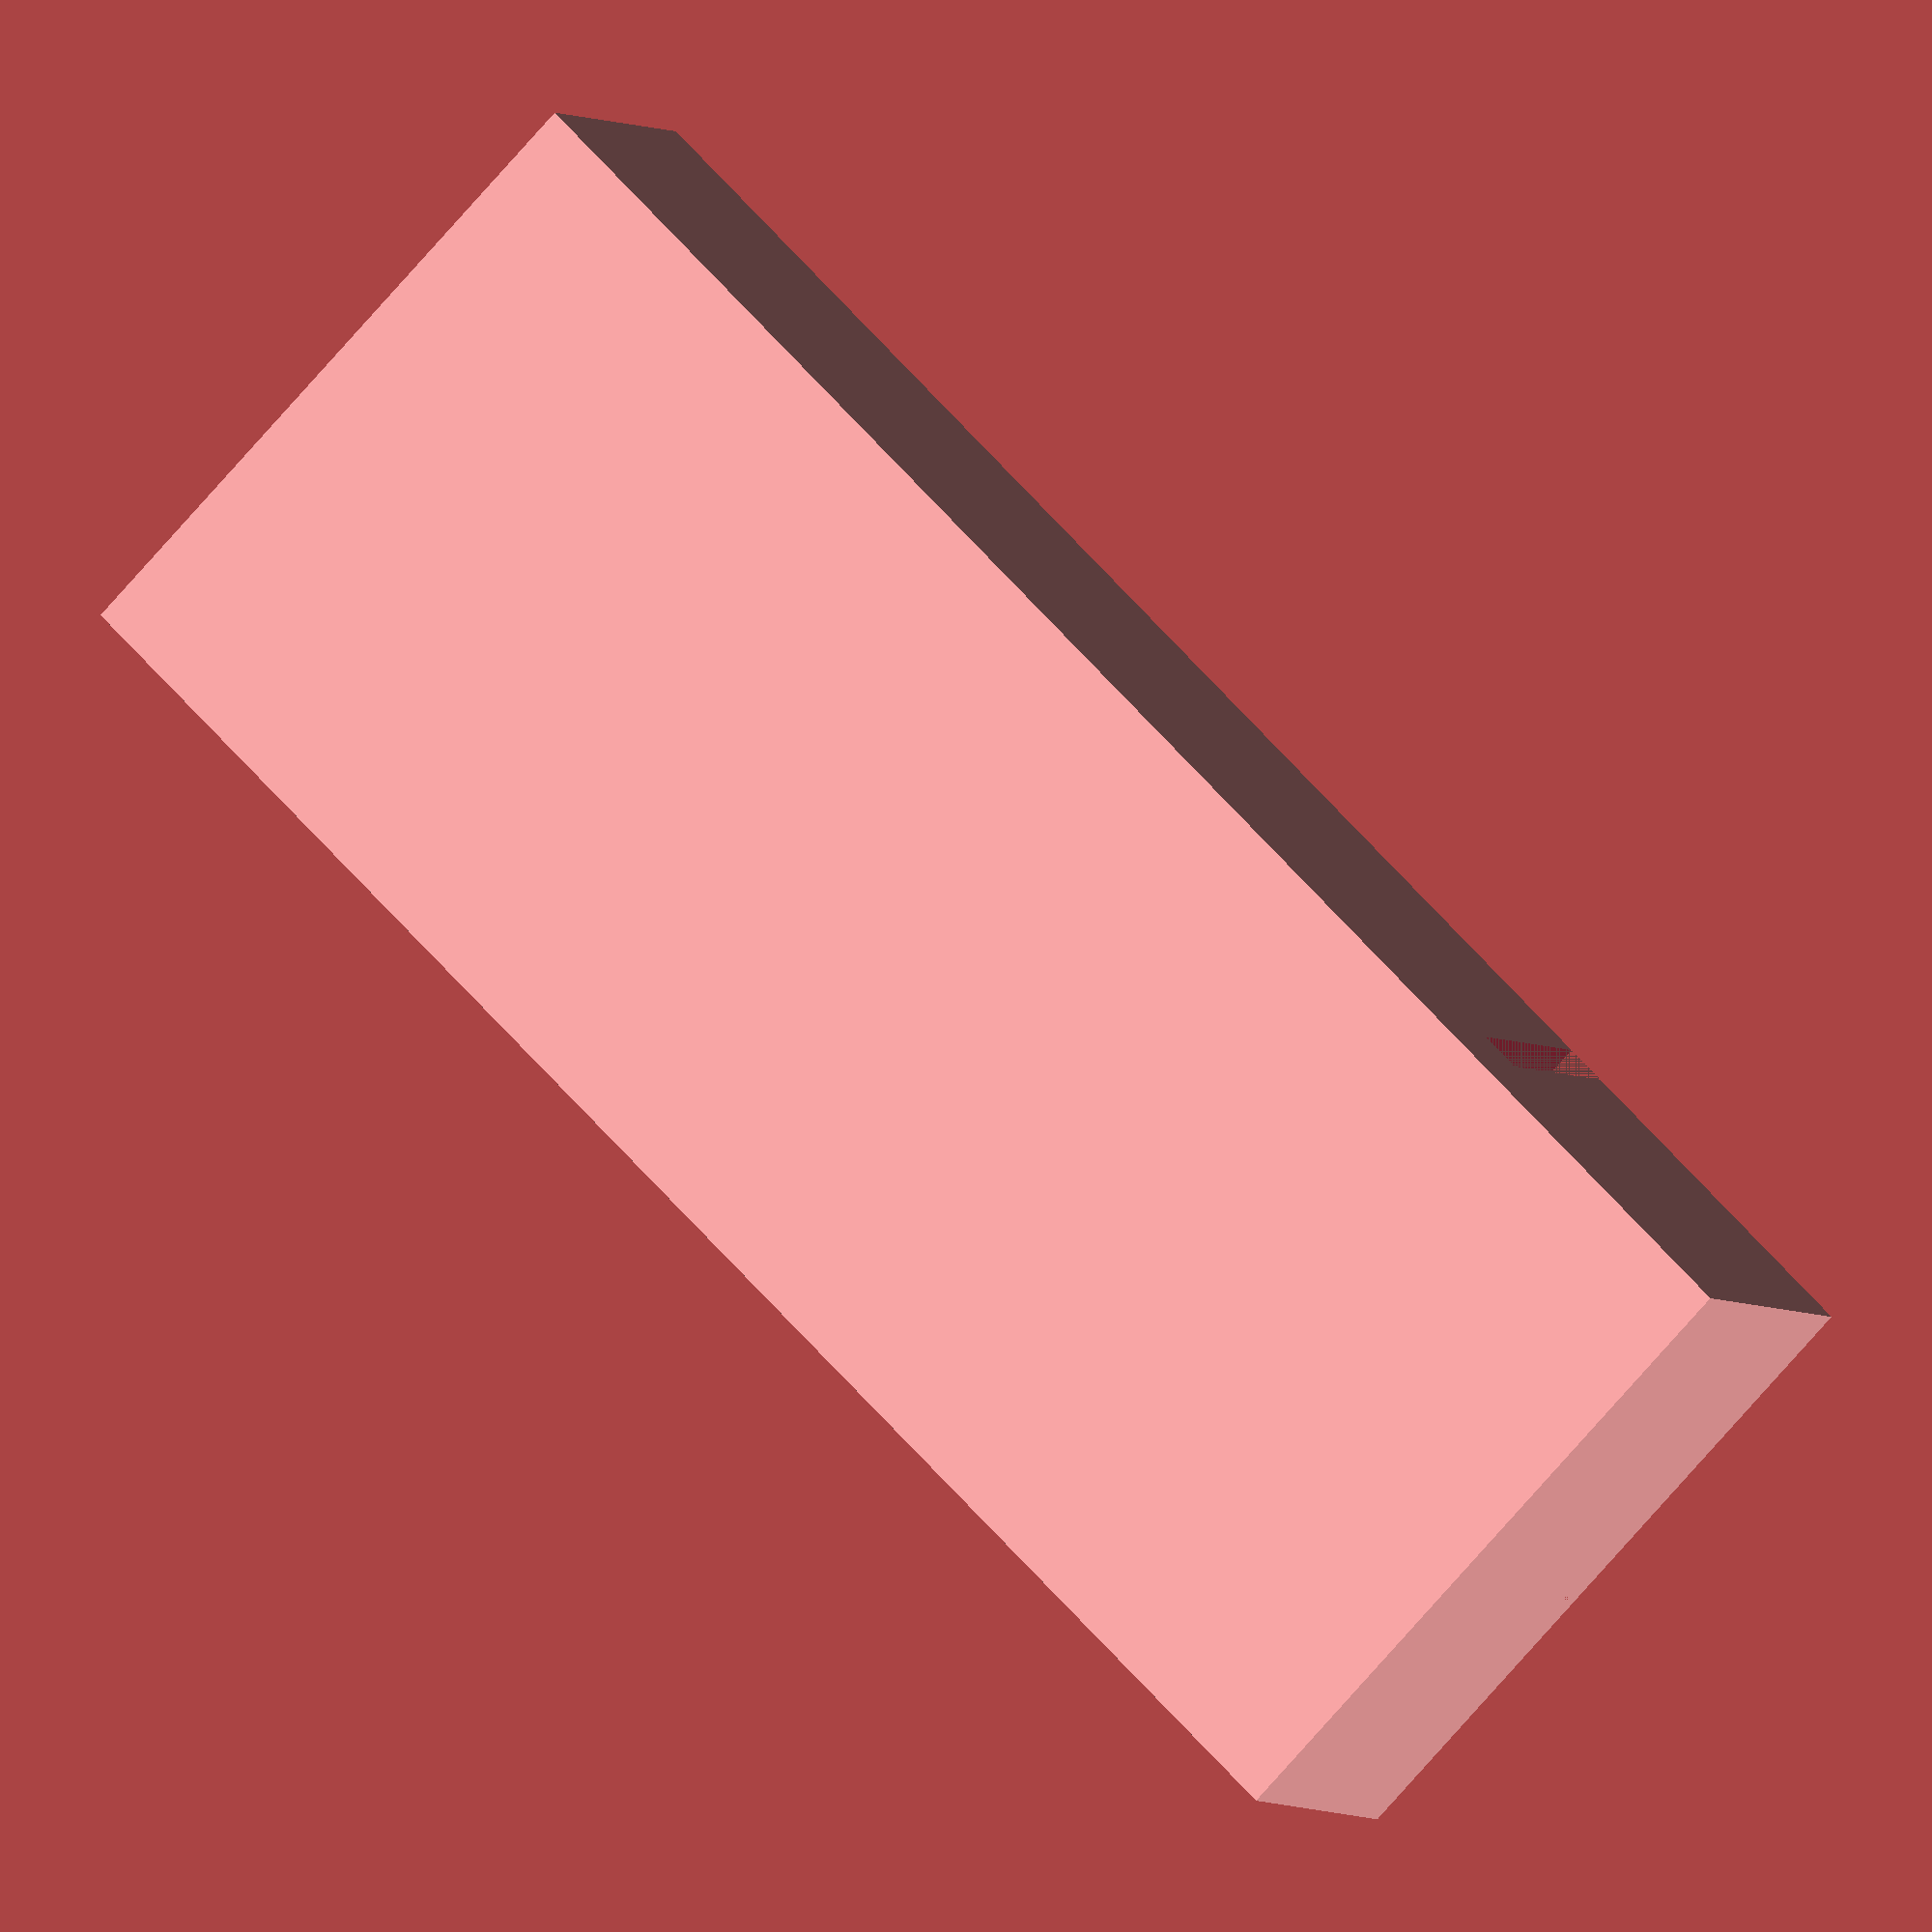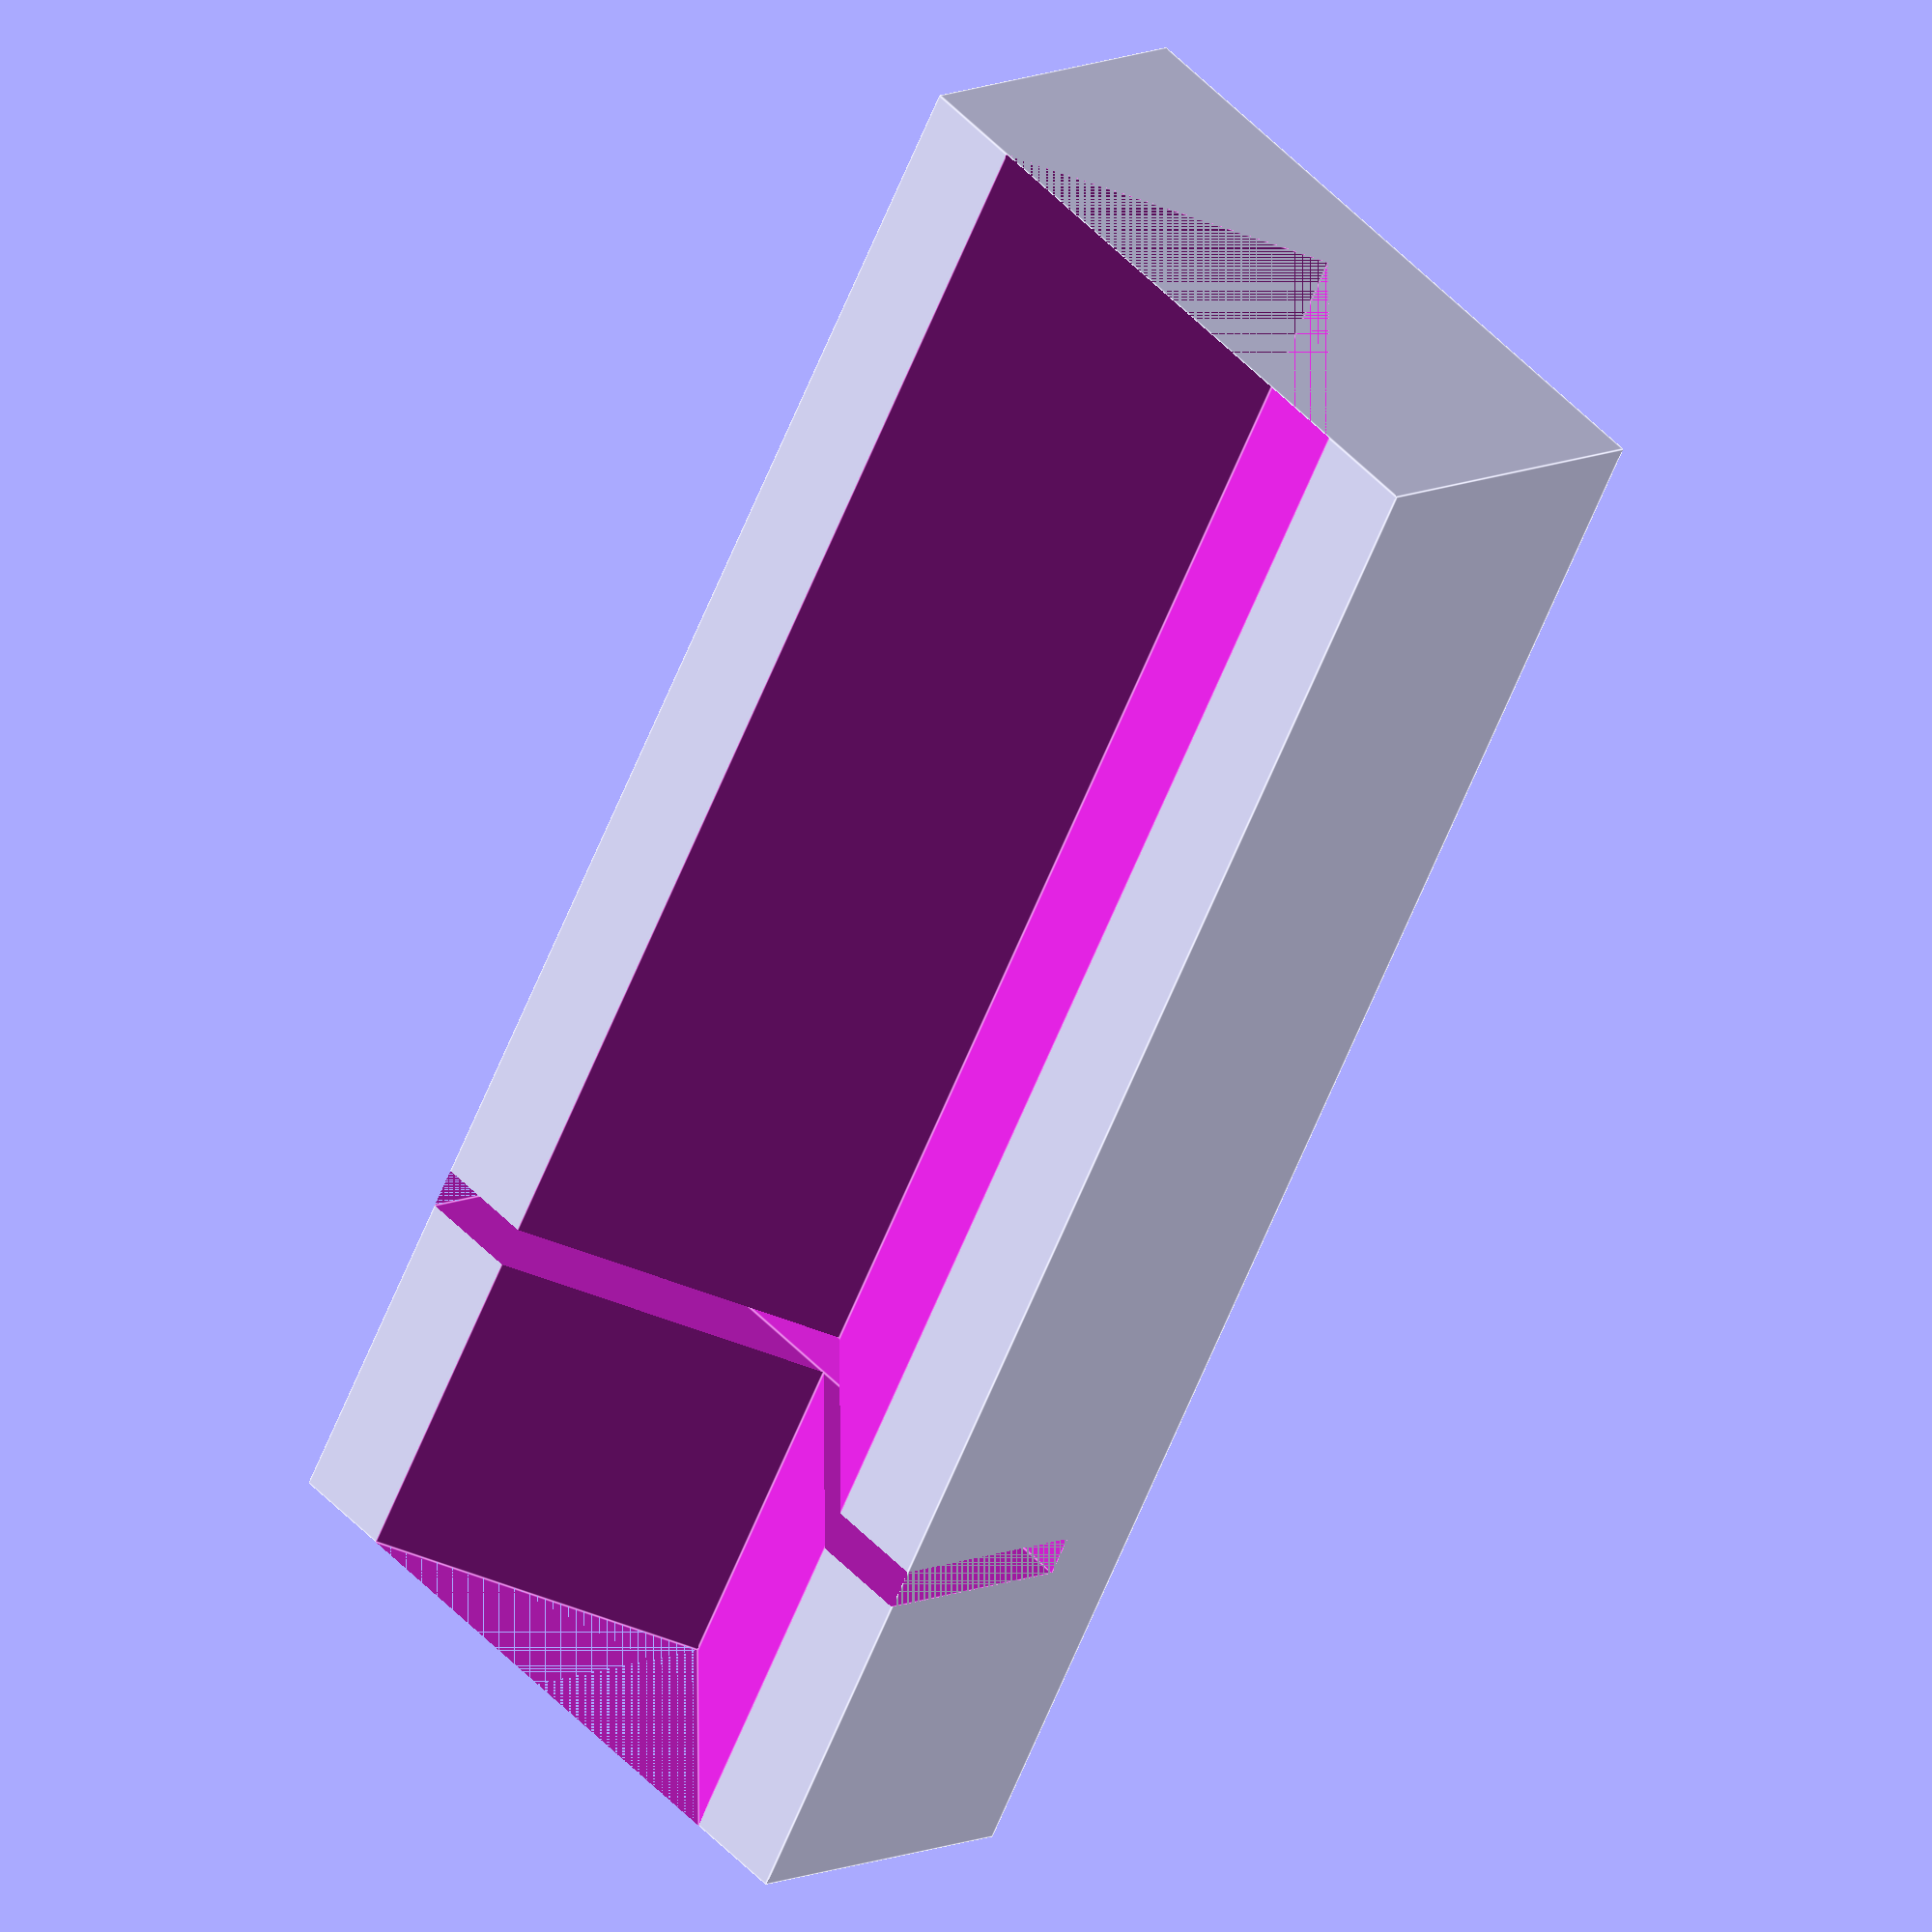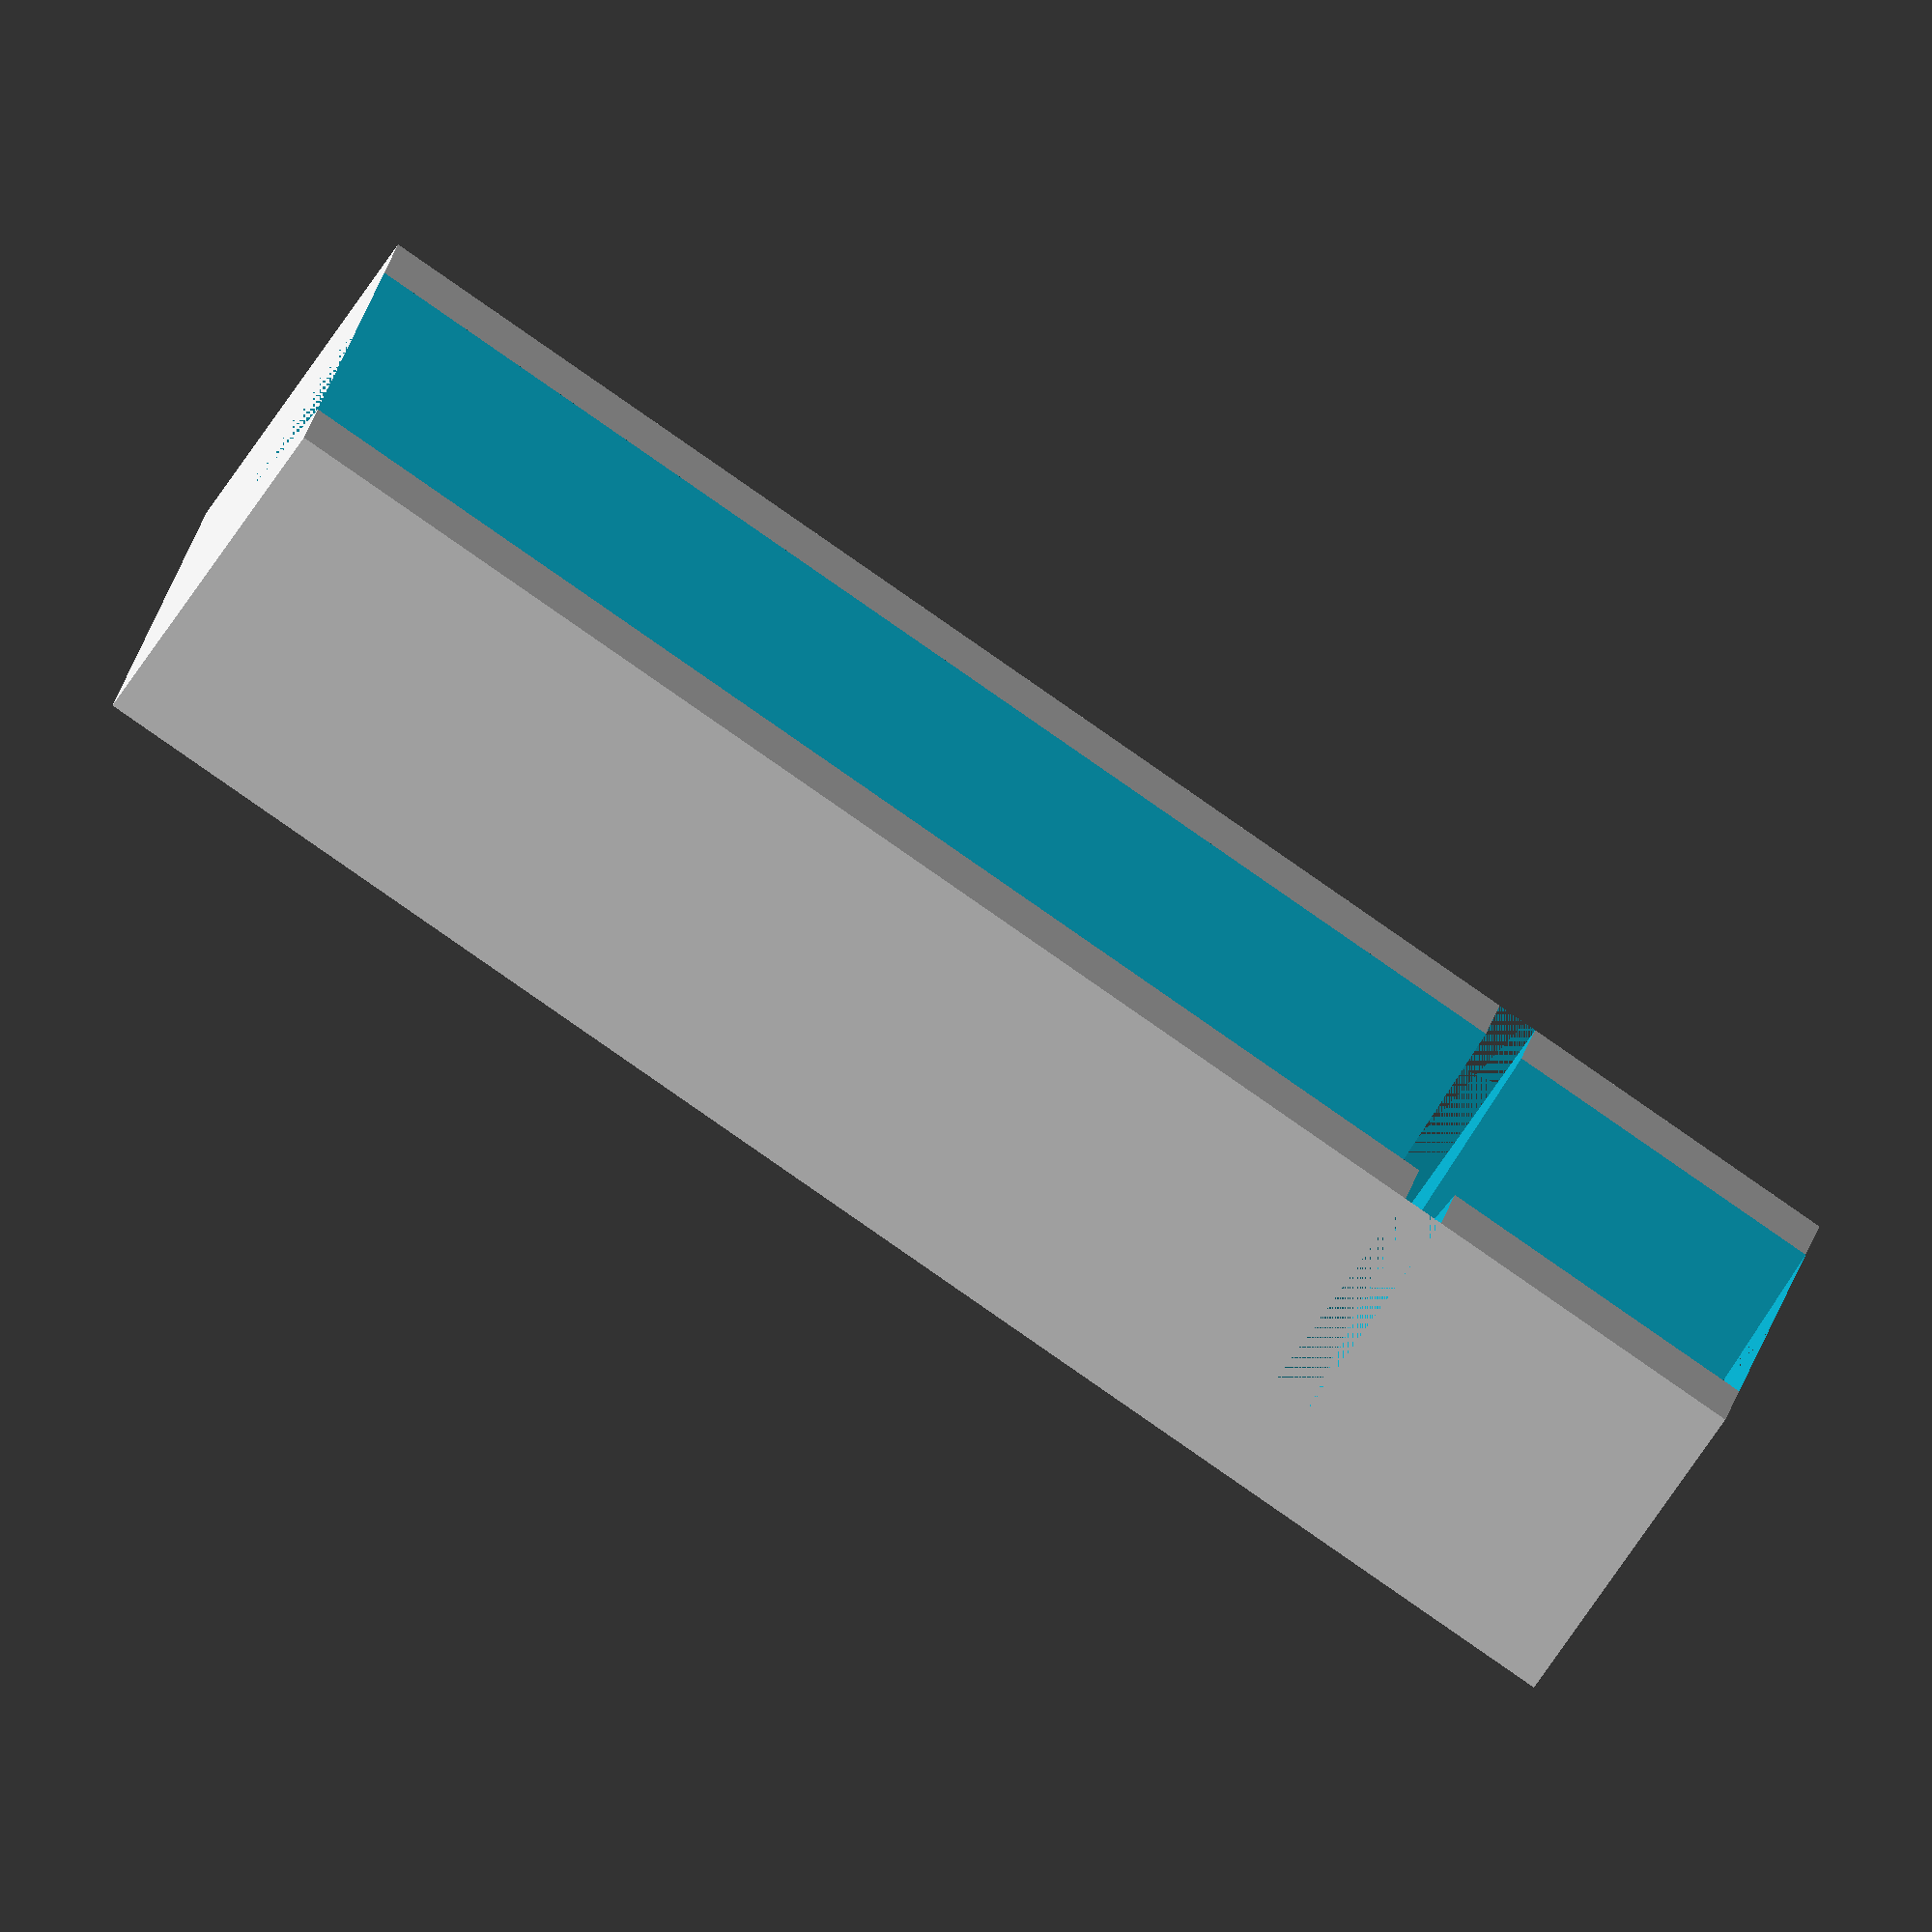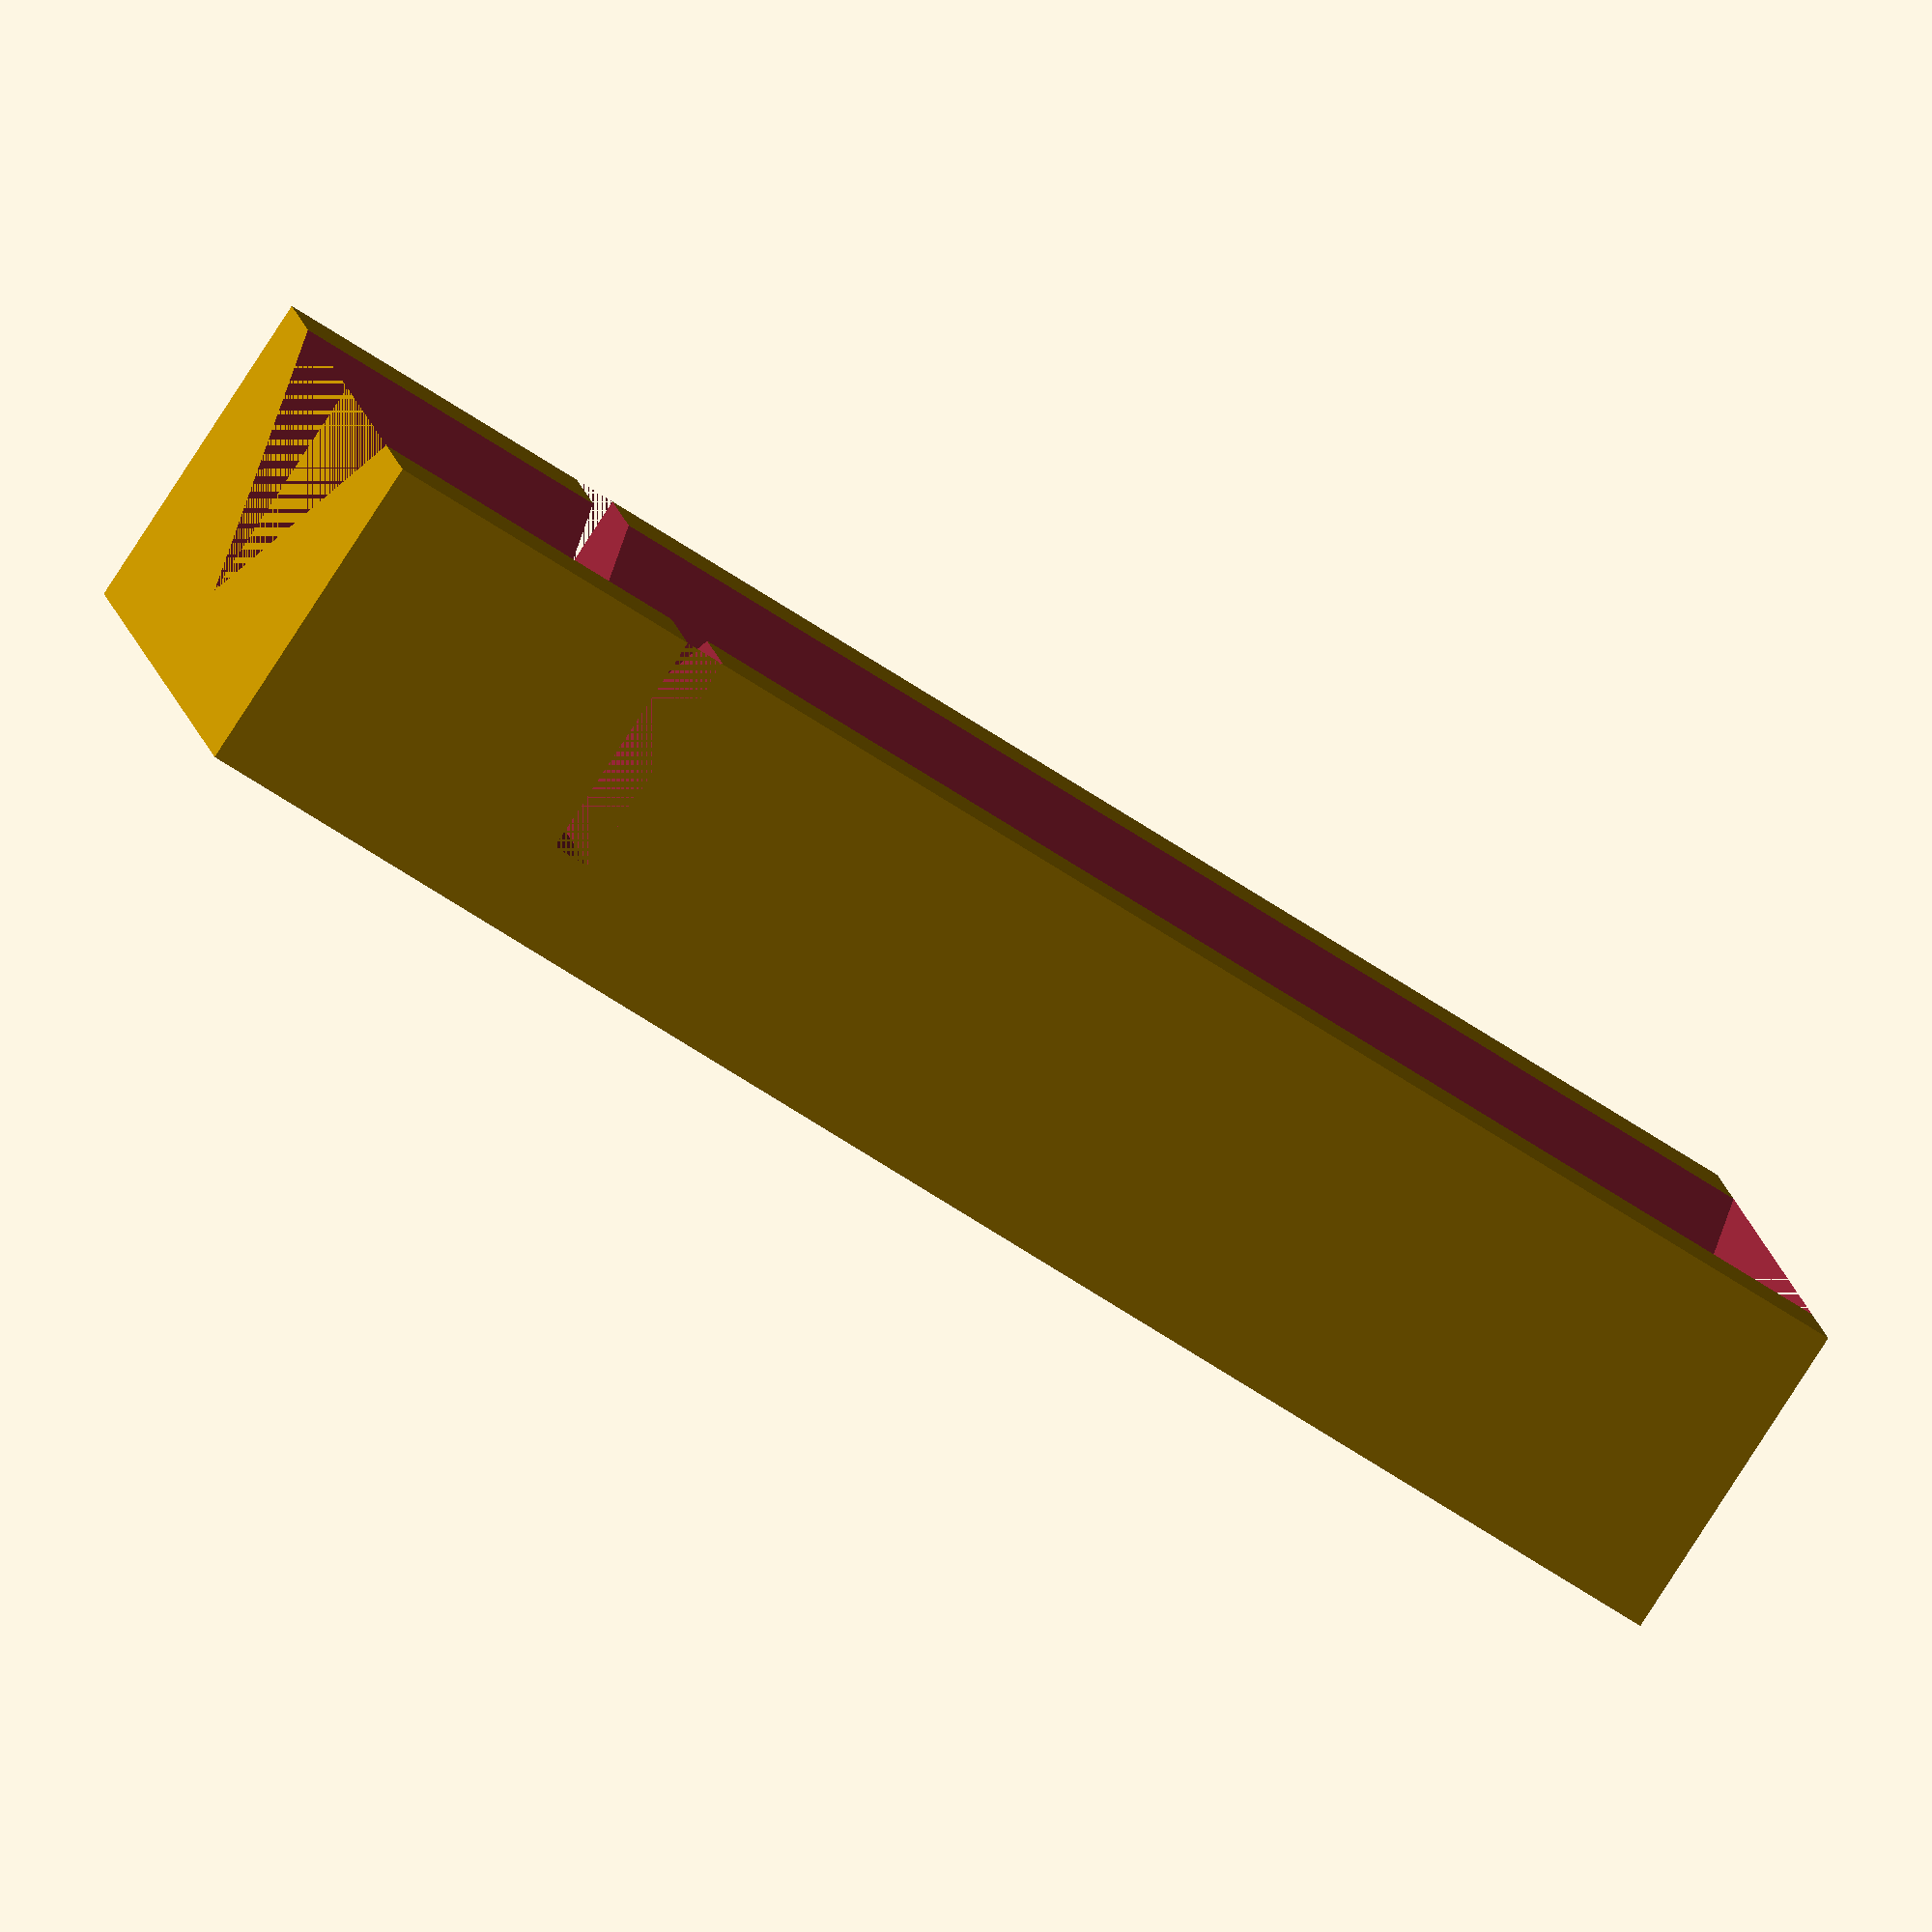
<openscad>
//This is my first attempt at designing something in Open SCAD
//Designed by Marek Jurek
//////////////////////////////////////////////////

//Edit the parameter below to modify the outer diameter of your tube (default: 4mm)
TubeDiameter=4.0;
//Size of the blade opening (default: 1mm)
BladeOpeningWidth=1.0;

//Length of the guide
GuideLength=TubeDiameter*10.0;
// position of the opening from the side of the guide 
BladeOpeningMargin=TubeDiameter*2;

//don't edit the code below unless you know what you're doing
BoundingSquareDiagonal=TubeDiameter*sqrt(2);
NotchHeight=BoundingSquareDiagonal;
GuideHeight=(2*NotchHeight)/sqrt(2);
GuideWidth=2*GuideHeight;

module guide()
{
	difference(){
        // base of the guide
		cube([GuideLength,GuideWidth,GuideHeight]);
        
        // horizontal notch for the tube
        translate([0,GuideWidth/2,GuideHeight-NotchHeight]) {    
            rotate(a=45, v=[1,0,0]) {
                cube([GuideLength,GuideHeight,GuideHeight]);
            }
            //Uncomment line below if you want to visualize tube inside the notch
            //#tube();
        }
        
        // blade opening
        translate([BladeOpeningMargin,0,GuideHeight-NotchHeight]) {
            cube([BladeOpeningWidth,GuideWidth,GuideHeight]);
        }
	}
}

// tube for debug purposes
module tube() {
    translate([0,0,BoundingSquareDiagonal/2]) {
        rotate(a=90, v=[0,1,0]) {
            cylinder(GuideLength,d=TubeDiameter,$fs=TubeDiameter/32);
        }
    }
}

guide();
</openscad>
<views>
elev=3.3 azim=315.5 roll=200.5 proj=o view=solid
elev=169.4 azim=118.9 roll=139.0 proj=o view=edges
elev=68.4 azim=189.4 roll=326.4 proj=o view=wireframe
elev=82.2 azim=349.0 roll=327.1 proj=o view=wireframe
</views>
